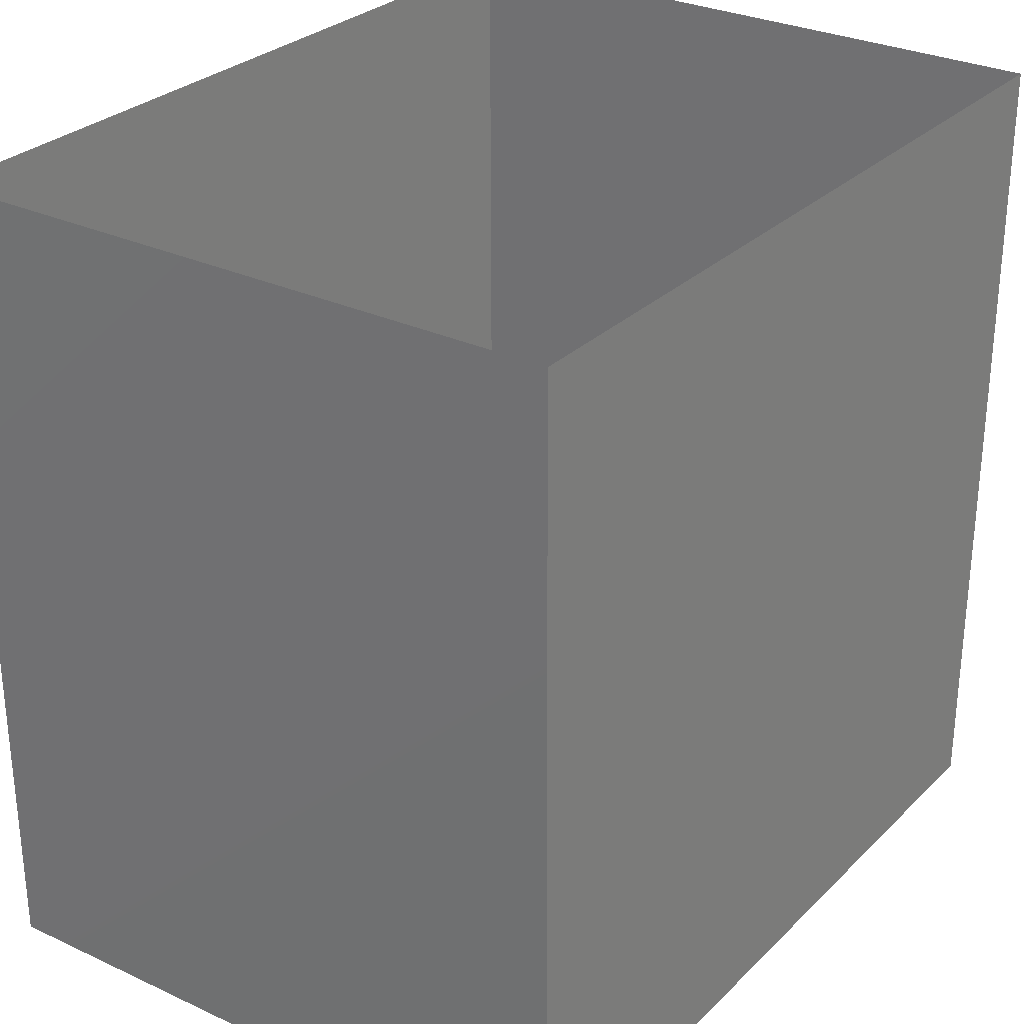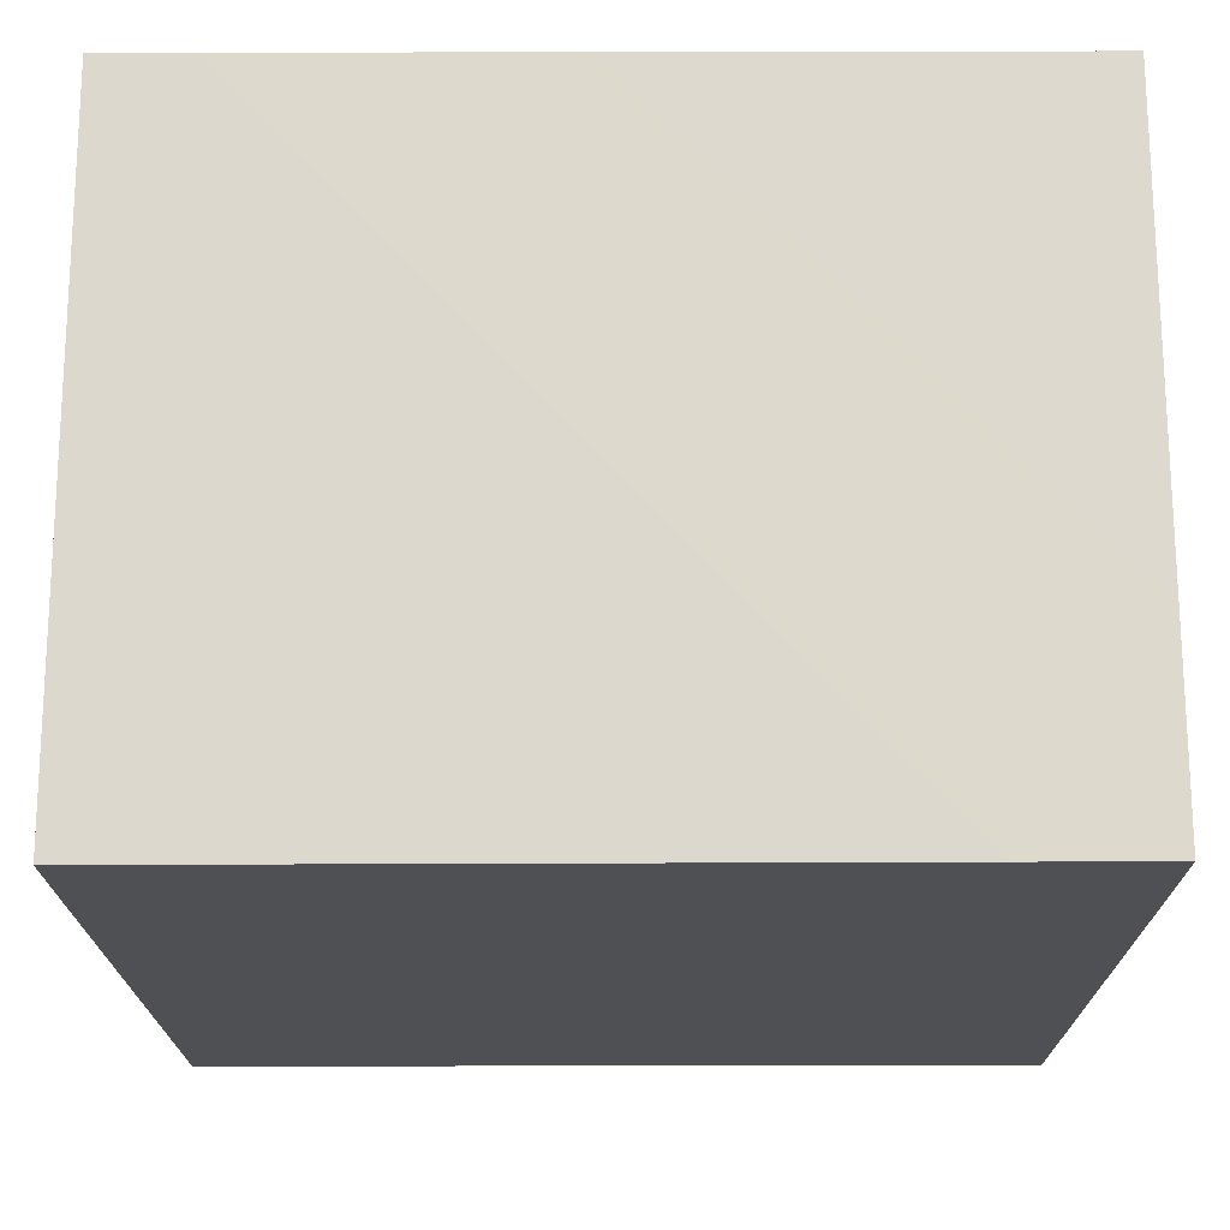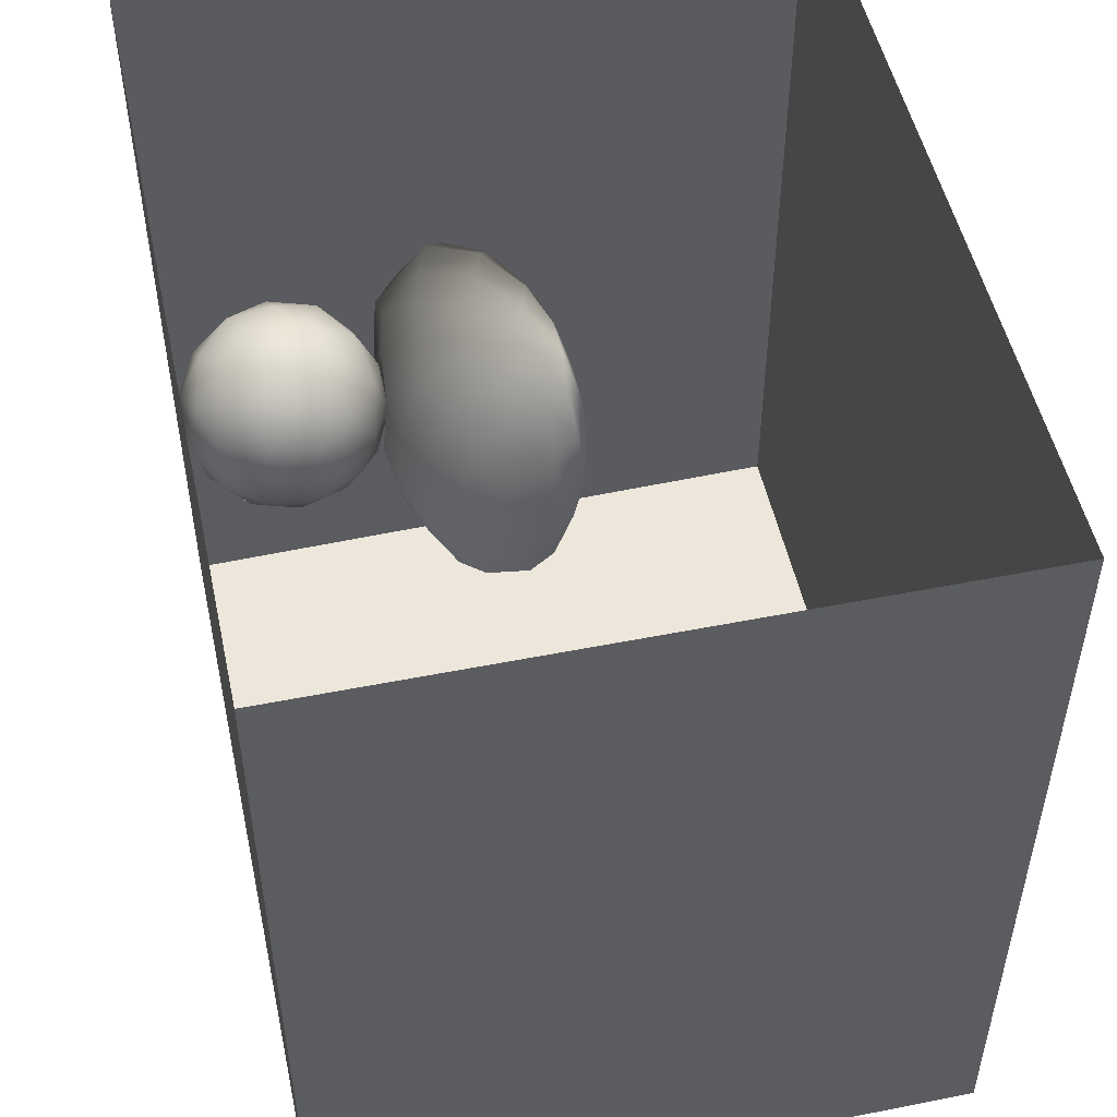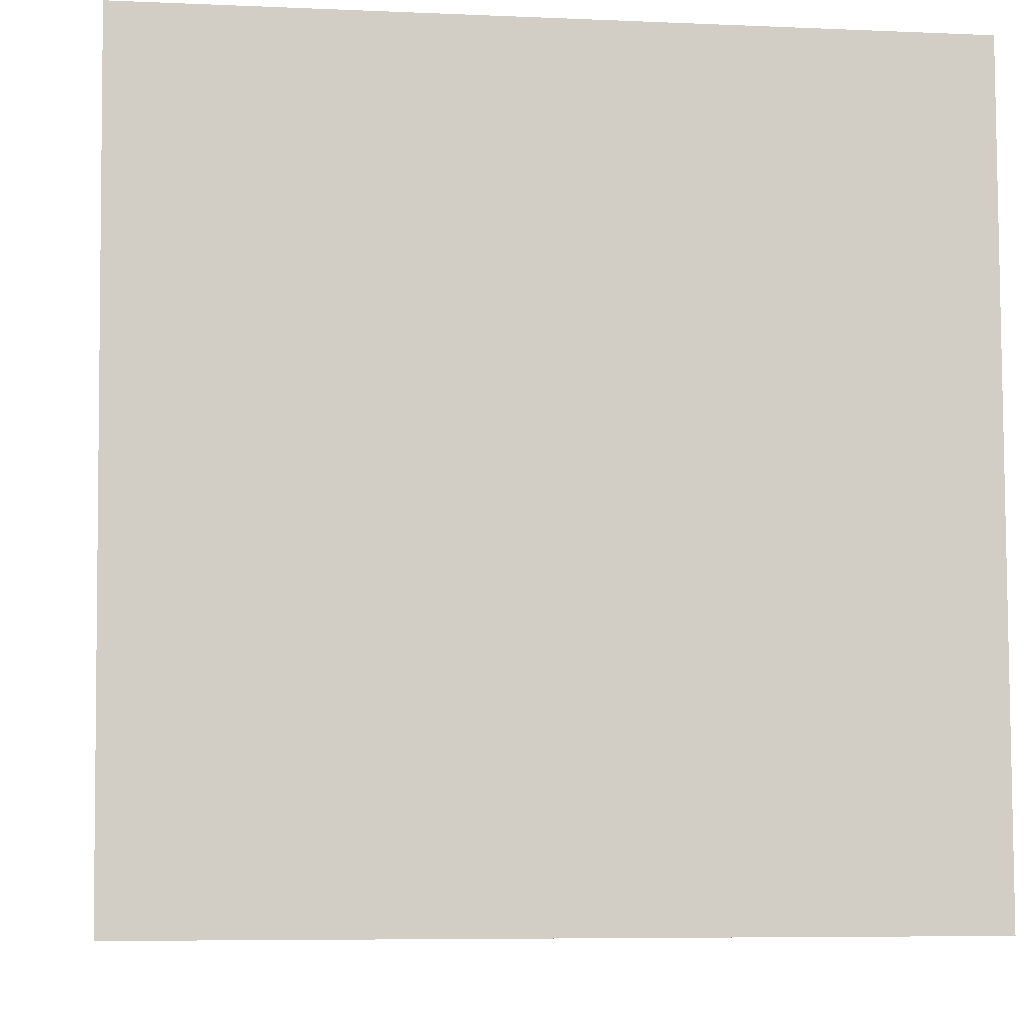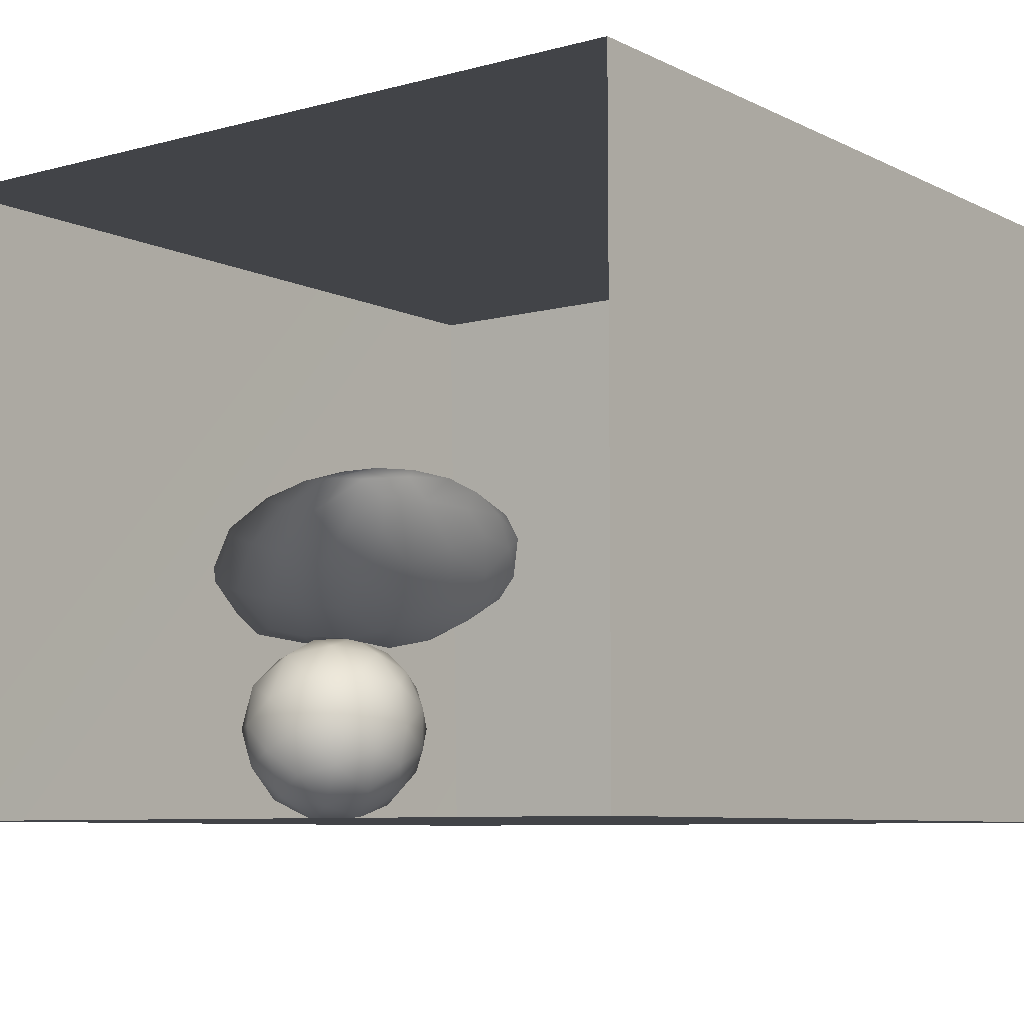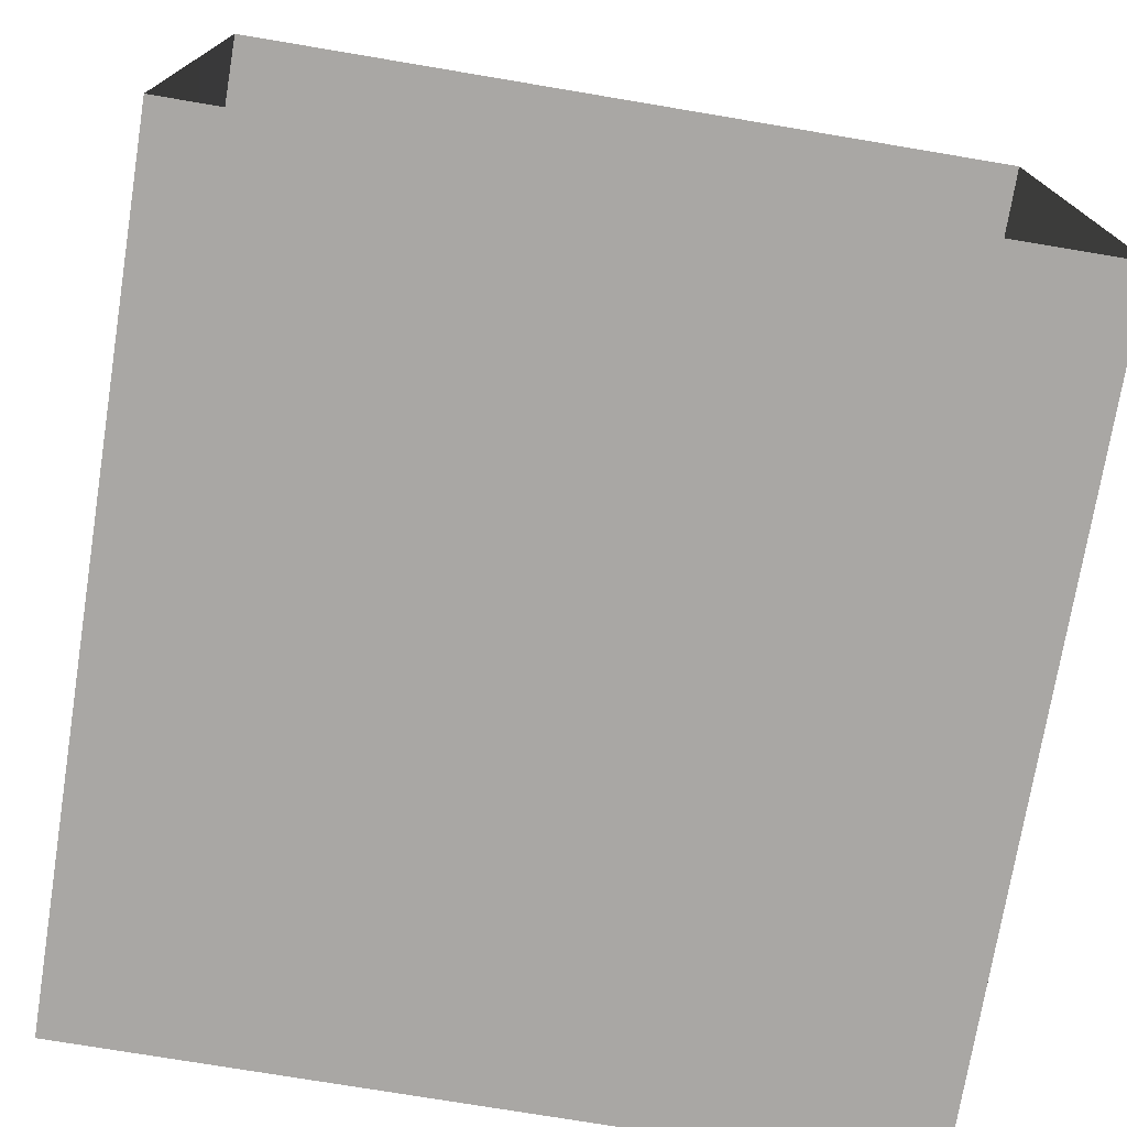
<metadata>
{"format":"obj","ext":"obj","renderer":"f3d","projection":"perspective","resolution":1024,"background":"white","views":[{"elev":29.0,"azim":-54.5,"up":"+Z"},{"elev":-18.8,"azim":-89.8,"up":"+Y"},{"elev":51.1,"azim":77.8,"up":"+Z"},{"elev":-7.0,"azim":-7.1,"up":"+Z"},{"elev":-7.7,"azim":37.0,"up":"+Y"},{"elev":-74.8,"azim":-9.5,"up":"+Y"}]}
</metadata>
<code>
v 7.695e-05 0.6968 -2.603e-06
v -0.03435 0.788 -1.016e-06
v -0.02372 0.7242 0.07116
v -0.02543 0.7314 -0.07084
v -0.07308 0.7983 -0.08161
v -0.1079 0.8521 -0.001146
v -0.03385 0.6251 0.05529
v -0.07279 0.7968 0.08318
v -0.03526 0.6319 -0.06564
v -0.08936 0.7066 -0.1424
v -0.08106 0.5605 -0.008705
v -0.08548 0.6911 0.1398
v -0.1202 0.5834 -0.1167
v -0.1167 0.5709 0.09972
v -0.1627 0.8242 -0.1337
v -0.1657 0.8217 0.1379
v -0.1695 0.5094 -0.008175
v -0.1872 0.678 -0.1943
v -0.2215 0.5263 0.1186
v -0.2044 0.8984 -0.009574
v -0.1774 0.6473 0.1846
v -0.2661 0.7777 -0.2059
v -0.2711 0.8853 -0.1185
v -0.3207 0.9306 -0.002522
v -0.2603 0.8956 0.09331
v -0.2447 0.7353 0.2117
v -0.2765 0.8358 0.1756
v -0.3516 0.7655 0.2291
v -0.2993 0.614 0.2138
v -0.3038 0.6502 -0.2254
v -0.2775 0.4737 -0.002207
v -0.2406 0.5369 -0.1418
v -0.3855 0.9172 -0.1043
v -0.3755 0.8946 0.1407
v -0.3531 0.5506 -0.1891
v -0.3893 0.7489 -0.2385
v -0.3489 0.8458 -0.1864
v -0.3355 0.4923 0.1164
v -0.3434 0.485 -0.1038
v -0.4358 0.9447 0.01668
v -0.451 0.8508 -0.1957
v -0.402 0.5507 0.1969
v -0.4991 0.9093 0.1321
v -0.4609 0.504 -0.1521
v -0.4336 0.6256 -0.2378
v -0.464 0.8111 0.222
v -0.4579 0.4802 0.1121
v -0.4227 0.6644 0.2454
v -0.4027 0.46 -0.004805
v -0.5009 0.9262 -0.1003
v -0.5356 0.7414 -0.2463
v -0.5574 0.9445 0.01943
v -0.5231 0.4915 -0.005204
v -0.5534 0.5912 -0.2247
v -0.5874 0.8331 0.2054
v -0.5588 0.7037 0.2485
v -0.515 0.5667 0.2137
v -0.5567 0.8664 -0.1824
v -0.6081 0.9115 0.1168
v -0.6227 0.9188 -0.09859
v -0.6169 0.5017 -0.1399
v -0.5894 0.4925 0.1234
v -0.681 0.9281 0.02835
v -0.6411 0.5903 0.2152
v -0.6879 0.7374 0.2285
v -0.7064 0.8644 0.1546
v -0.6554 0.8259 -0.2003
v -0.7408 0.8987 -0.08647
v -0.7734 0.617 0.1938
v -0.7071 0.515 0.1341
v -0.7713 0.8027 -0.1819
v -0.6764 0.4835 0.009077
v -0.7475 0.5078 -0.1053
v -0.8633 0.8488 -0.08024
v -0.7994 0.891 0.04965
v -0.8121 0.7744 0.1795
v -0.8195 0.5136 0.05825
v -0.7008 0.6542 -0.2256
v -0.9001 0.6557 0.1443
v -0.8552 0.7235 -0.1741
v -0.8201 0.5988 -0.1656
v -0.8617 0.5395 -0.0716
v -0.9203 0.813 0.06979
v -0.9653 0.7519 -0.07331
v -0.9163 0.625 -0.1185
v -0.9471 0.5854 0.01075
v -0.9816 0.707 0.06648
v -0.1942 0.7131 0.00998
v -0.4097 0.6991 -0.002473
v -0.8352 0.6837 0.007322
v -0.6695 0.7653 -0.105
v -0.7618 0.7018 -0.1058
v -0.7218 0.6824 0.1256
v -0.7192 0.614 -0.03715
v -0.7083 0.7665 0.022
v -0.5682 0.797 0.07864
v -0.5829 0.635 -0.05193
v -0.621 0.6789 0.114
v -0.7805 0.7898 -0.06928
v -0.5647 0.8037 -0.07391
g leftSphere
f 75 76 66
f 77 82 73
f 46 43 55
f 72 77 73
f 43 59 55
f 77 86 82
f 53 44 49
f 8 12 3
f 3 12 7
f 2 8 3
f 74 84 83
f 74 68 71
f 79 87 86
f 2 4 5
f 38 47 49
f 76 83 79
f 50 58 60
f 46 34 43
f 30 22 18
f 75 66 63
f 20 25 16
f 6 15 20
f 52 50 60
f 2 3 1
f 36 45 51
f 66 55 59
f 16 26 21
f 16 25 27
f 50 52 40
f 13 10 9
f 24 25 20
f 44 39 49
f 14 19 17
f 24 23 33
f 31 19 38
f 22 15 18
f 43 34 40
f 31 39 32
f 16 8 6
f 21 26 29
f 57 56 64
f 47 62 53
f 3 7 1
f 29 48 42
f 30 45 36
f 76 69 65
f 28 34 46
f 17 11 14
f 46 56 48
f 84 80 85
f 43 52 59
f 77 69 79
f 56 55 65
f 67 51 78
f 75 83 76
f 17 32 13
f 48 28 46
f 6 8 2
f 79 69 76
f 44 45 35
f 5 6 2
f 16 12 8
f 58 41 51
f 21 12 16
f 48 56 57
f 58 51 67
f 23 15 22
f 27 34 28
f 73 81 78
f 14 12 21
f 10 15 5
f 80 84 74
f 29 19 21
f 70 77 72
f 24 34 25
f 28 26 27
f 49 39 31
f 40 33 50
f 83 84 87
f 5 15 6
f 17 19 31
f 38 29 42
f 49 47 53
f 68 67 71
f 9 11 13
f 42 47 38
f 65 66 76
f 1 4 2
f 85 81 82
f 68 60 67
f 16 6 20
f 79 86 77
f 13 11 17
f 86 85 82
f 39 44 35
f 64 56 65
f 78 61 73
f 79 83 87
f 54 61 78
f 87 84 86
f 73 61 72
f 84 85 86
f 48 57 42
f 59 63 66
f 25 34 27
f 14 11 7
f 28 48 29
f 29 26 28
f 51 54 78
f 70 62 64
f 20 23 24
f 54 45 44
f 32 30 18
f 74 75 68
f 71 80 74
f 65 55 66
f 74 83 75
f 56 46 55
f 53 72 61
f 71 78 80
f 62 47 57
f 71 67 78
f 58 67 60
f 80 81 85
f 13 18 10
f 59 52 63
f 21 19 14
f 44 53 61
f 9 4 1
f 77 70 69
f 37 23 22
f 1 7 9
f 5 4 10
f 62 57 64
f 80 78 81
f 33 23 37
f 40 34 24
f 32 18 13
f 50 41 58
f 75 63 68
f 37 41 33
f 10 4 9
f 7 11 9
f 63 52 60
f 57 47 42
f 49 31 38
f 35 32 39
f 31 32 17
f 73 82 81
f 30 32 35
f 20 15 23
f 27 26 16
f 35 45 30
f 36 37 22
f 7 12 14
f 36 41 37
f 18 15 10
f 70 64 69
f 33 41 50
f 54 44 61
f 24 33 40
f 51 45 54
f 40 52 43
f 38 19 29
f 51 41 36
f 72 62 70
f 22 30 36
f 53 62 72
f 69 64 65
f 63 60 68
v -0.5875 0.25 0
v -0.3375 0.25 0
v -0.3639 0.3618 0
v -0.3563 0.2986 0.08187
v -0.3653 0.3047 -0.1006
v -0.4035 0.3998 -0.07876
v -0.4327 0.4461 0.009191
v -0.3639 0.1884 0.09343
v -0.4106 0.388 0.1104
v -0.3675 0.1916 -0.1033
v -0.3585 0.1498 -8.755e-05
v -0.4211 0.2517 -0.1866
v -0.4442 0.3644 -0.1699
v -0.4851 0.4553 -0.09934
v -0.4094 0.2741 0.1738
v -0.5273 0.4926 -0.006295
v -0.4427 0.1371 -0.1697
v -0.436 0.1464 0.1697
v -0.5119 0.4644 0.104
v -0.4147 0.08009 0.06147
v -0.5002 0.3742 0.1986
v -0.4134 0.0815 -0.06174
v -0.5965 0.4833 -0.08926
v -0.5029 0.1961 -0.229
v -0.5492 0.415 -0.1838
v -0.5182 0.3029 -0.2343
v -0.5068 0.2362 0.2362
v -0.5332 0.122 0.2078
v -0.5008 0.04827 -0.1195
v -0.6272 0.4944 0.03432
v -0.5147 0.0433 0.1203
v -0.5564 0.1021 -0.1991
v -0.6521 0.4311 -0.1598
v -0.502 0.01518 -0.007365
v -0.6067 0.3224 0.2385
v -0.7093 0.4586 -0.06459
v -0.6208 0.4404 0.1585
v -0.6098 0.2073 -0.2453
v -0.6151 0.1857 0.24
v -0.6041 0.02082 -0.0985
v -0.738 0.44 0.06104
v -0.6256 0.06837 0.1675
v -0.6395 0.3351 -0.2293
v -0.7003 0.2569 0.223
v -0.7983 0.3769 -0.04453
v -0.7289 0.364 0.1717
v -0.6823 0.1056 -0.1807
v -0.6181 0.005694 0.04337
v -0.7402 0.3706 -0.157
v -0.7259 0.2395 -0.2079
v -0.7161 0.1473 0.1882
v -0.8113 0.3382 0.06798
v -0.7263 0.04958 -0.05535
v -0.7281 0.0603 0.08217
v -0.7816 0.2498 0.1576
v -0.7904 0.1614 -0.1161
v -0.8002 0.2782 -0.1284
v -0.789 0.147 0.1063
v -0.835 0.2508 -0.03502
v -0.806 0.1284 0.0009649
v -0.8277 0.222 0.06329
g rightSphere
f 160 161 159
f 159 161 152
f 156 160 159
f 134 120 131
f 153 156 147
f 155 158 151
f 139 128 127
f 116 123 130
f 112 117 124
f 150 149 143
f 126 112 124
f 139 127 135
f 152 155 146
f 120 111 108
f 110 105 102
f 132 117 129
f 138 126 124
f 106 105 113
f 127 128 118
f 137 130 141
f 121 115 109
f 141 152 146
f 131 120 118
f 128 139 142
f 149 145 136
f 122 117 110
f 123 116 114
f 153 147 140
f 129 134 140
f 132 129 140
f 108 115 118
f 148 153 140
f 115 127 118
f 103 106 107
f 160 156 153
f 126 125 113
f 121 109 119
f 136 145 141
f 111 122 110
f 117 112 110
f 134 122 120
f 131 128 142
f 148 131 142
f 128 131 118
f 156 159 157
f 150 138 147
f 133 149 136
f 158 154 151
f 106 114 107
f 148 134 131
f 123 114 125
f 154 142 151
f 160 154 158
f 121 127 115
f 108 111 102
f 109 103 107
f 127 121 135
f 142 139 151
f 104 115 108
f 161 160 158
f 154 148 142
f 138 143 126
f 145 149 157
f 105 112 113
f 156 150 147
f 112 105 110
f 135 137 146
f 123 136 130
f 145 159 152
f 144 139 135
f 149 150 157
f 114 116 107
f 144 155 151
f 123 133 136
f 116 119 107
f 161 155 152
f 149 133 143
f 109 104 103
f 138 150 143
f 133 123 125
f 148 154 153
f 134 148 140
f 132 138 124
f 104 108 102
f 122 134 129
f 137 119 130
f 111 110 102
f 125 114 113
f 144 135 146
f 139 144 151
f 138 132 147
f 103 104 102
f 130 136 141
f 141 145 152
f 137 121 119
f 154 160 153
f 122 111 120
f 112 126 113
f 150 156 157
f 117 122 129
f 115 104 109
f 119 109 107
f 105 106 103
f 119 116 130
f 147 132 140
f 121 137 135
f 105 103 102
f 143 133 125
f 159 145 157
f 114 106 113
f 120 108 118
f 137 141 146
f 155 144 146
f 126 143 125
f 155 161 158
f 117 132 124
v   1 0 -1.04
v  -0.99 0 -1.04
v  -1.01 0  0.99
v   1 0  0.99
g floor
f 162 163 164
f 164 165 162
v   1 1.59 -1.04
v   1 1.59  0.99
v  -1.02 1.59  0.99
v  -1.02 1.59 -1.04
g ceiling
f 166 167 168
f 168 169 166
v   1 1.59 -1.04
v  -1.02 1.59 -1.04
v  -0.99 0 -1.04
v   1 0 -1.04
g backWall
f 170 171 172
f 172 173 170
v  1 1.59 0.99
v  1 1.59 -1.04
v  1 0 -1.04
v  1 0 0.99
g rightWall
f 174 175 176
f 176 177 174
v  -1.02 1.59 -1.04
v  -1.02 1.59 0.99
v  -1.01 0 0.99
v  -0.99 0 -1.04
g leftWall
f 178 179 180
f 180 181 178
v  0.23 1.58 -0.22
v  0.23 1.58 0.16
v  -0.24 1.58 0.16
v  -0.24 1.58 -0.22
g light
f 182 183 184
f 184 185 182

</code>
